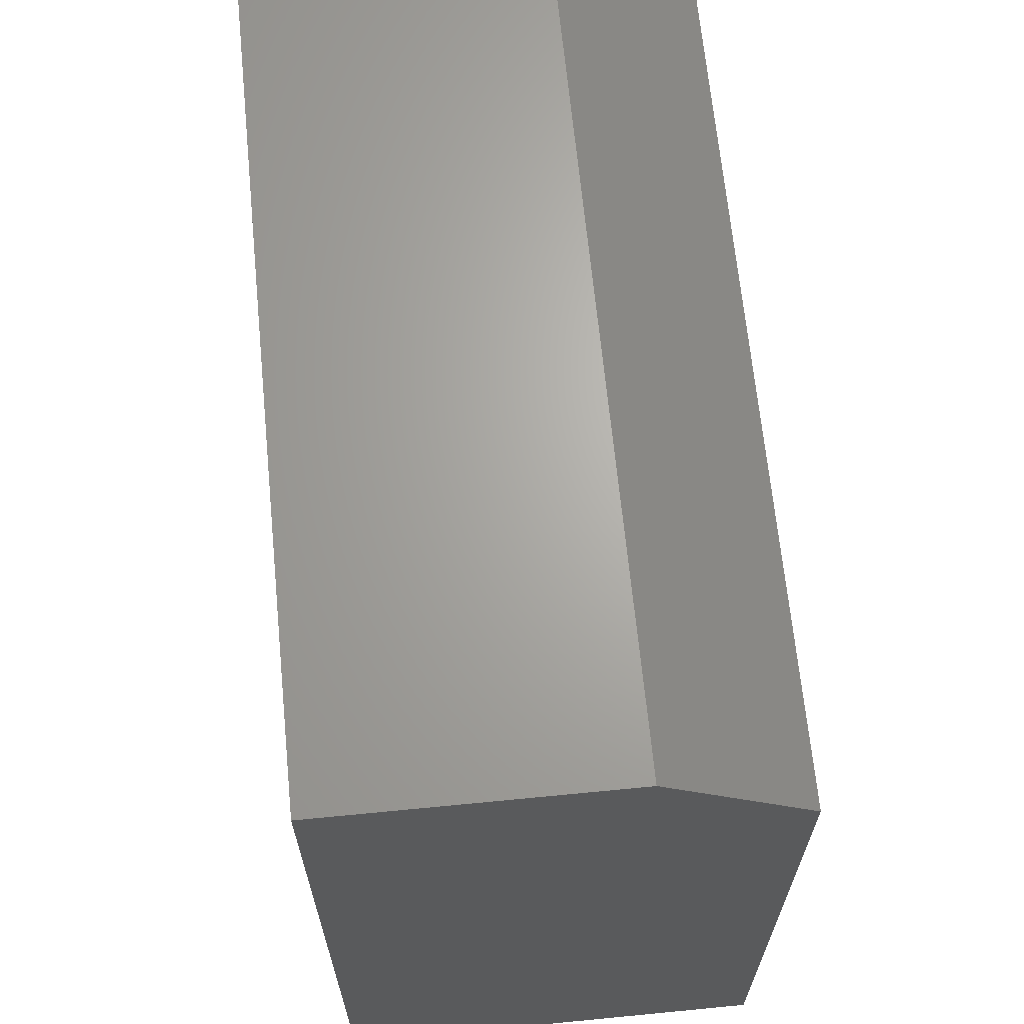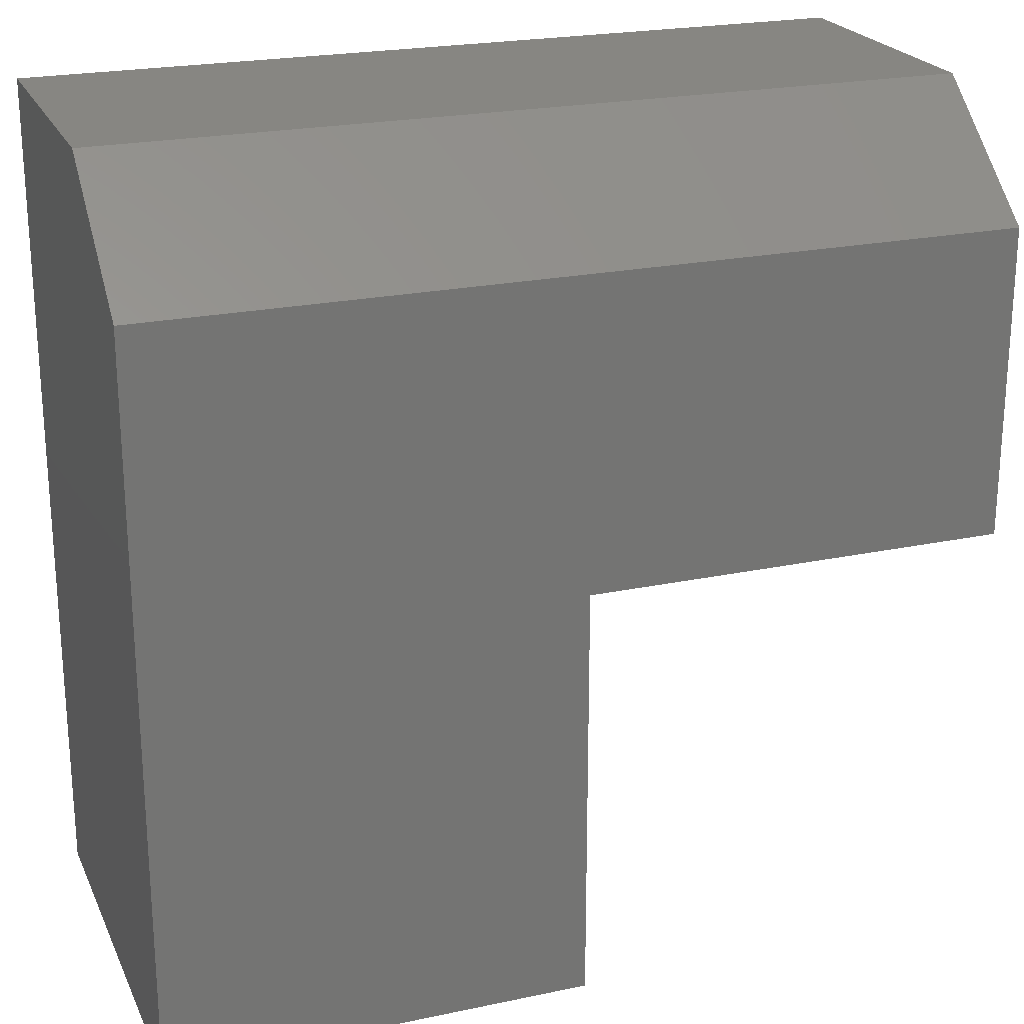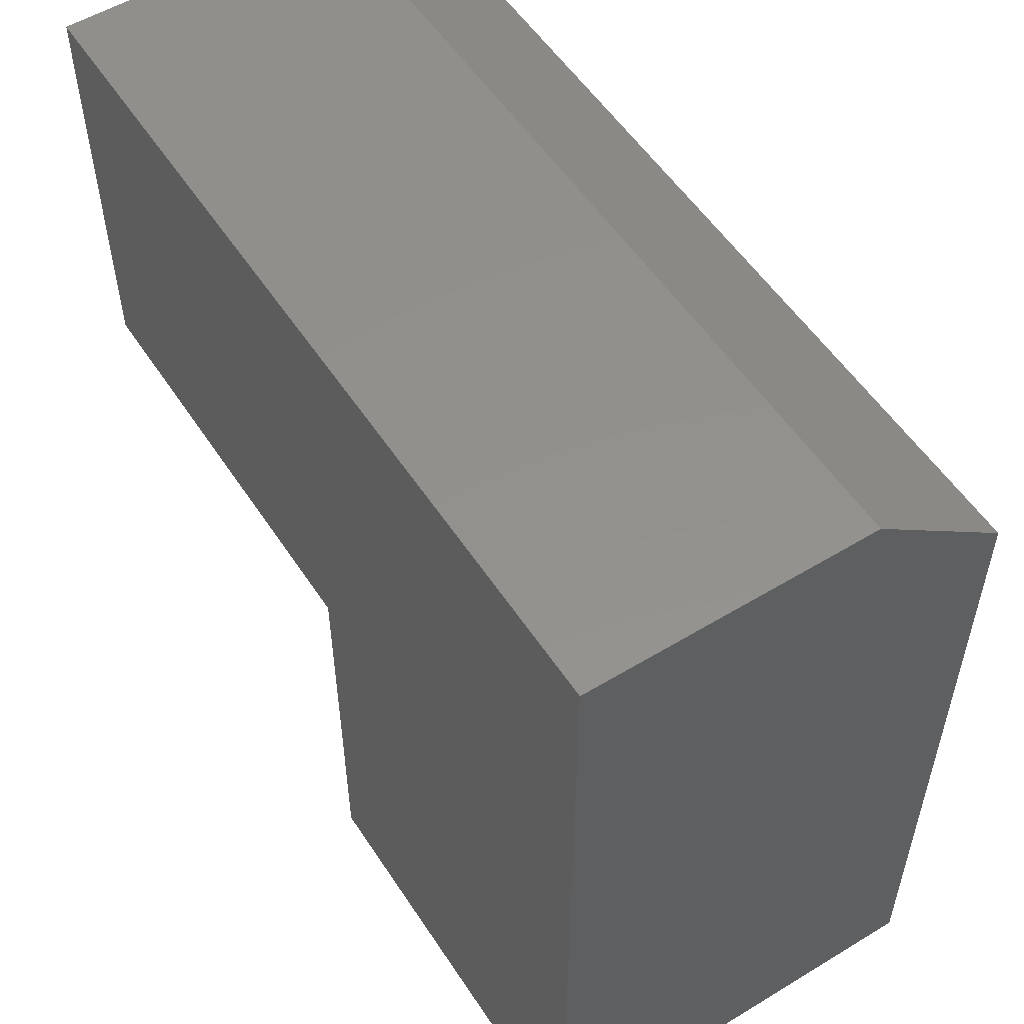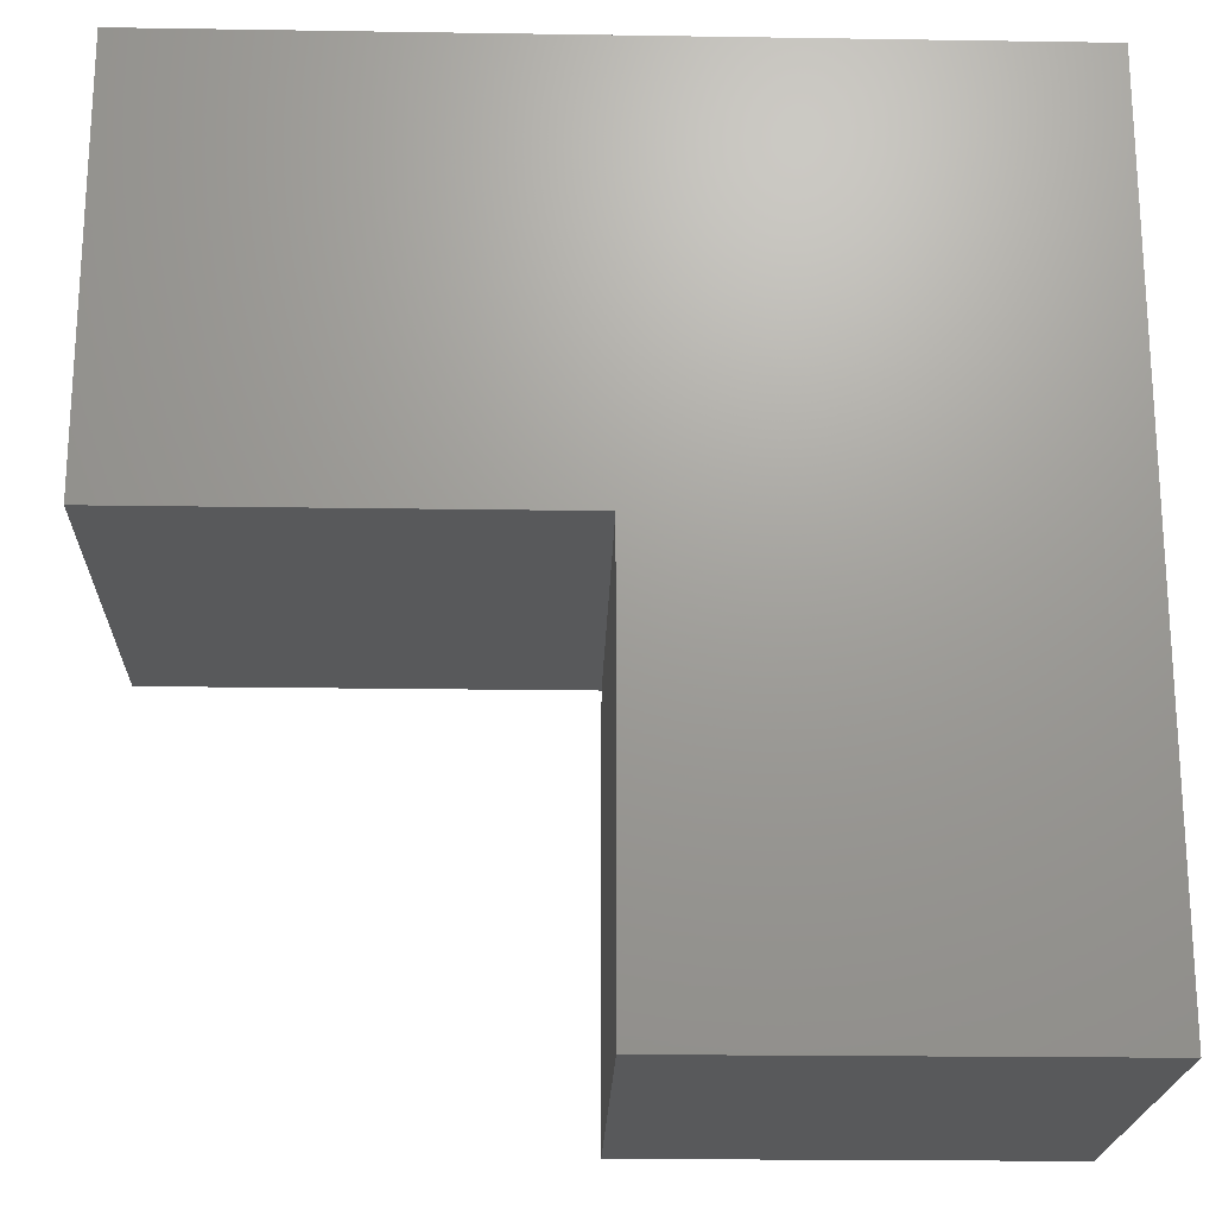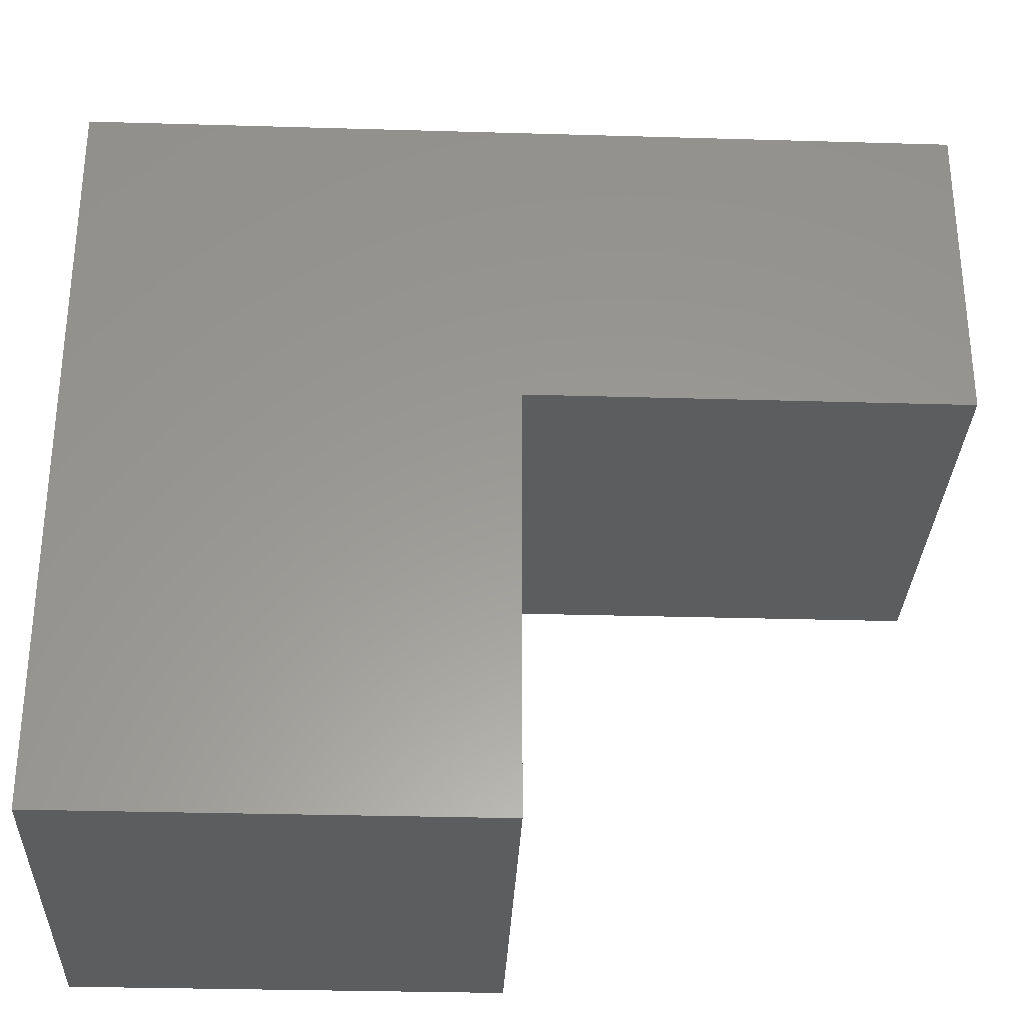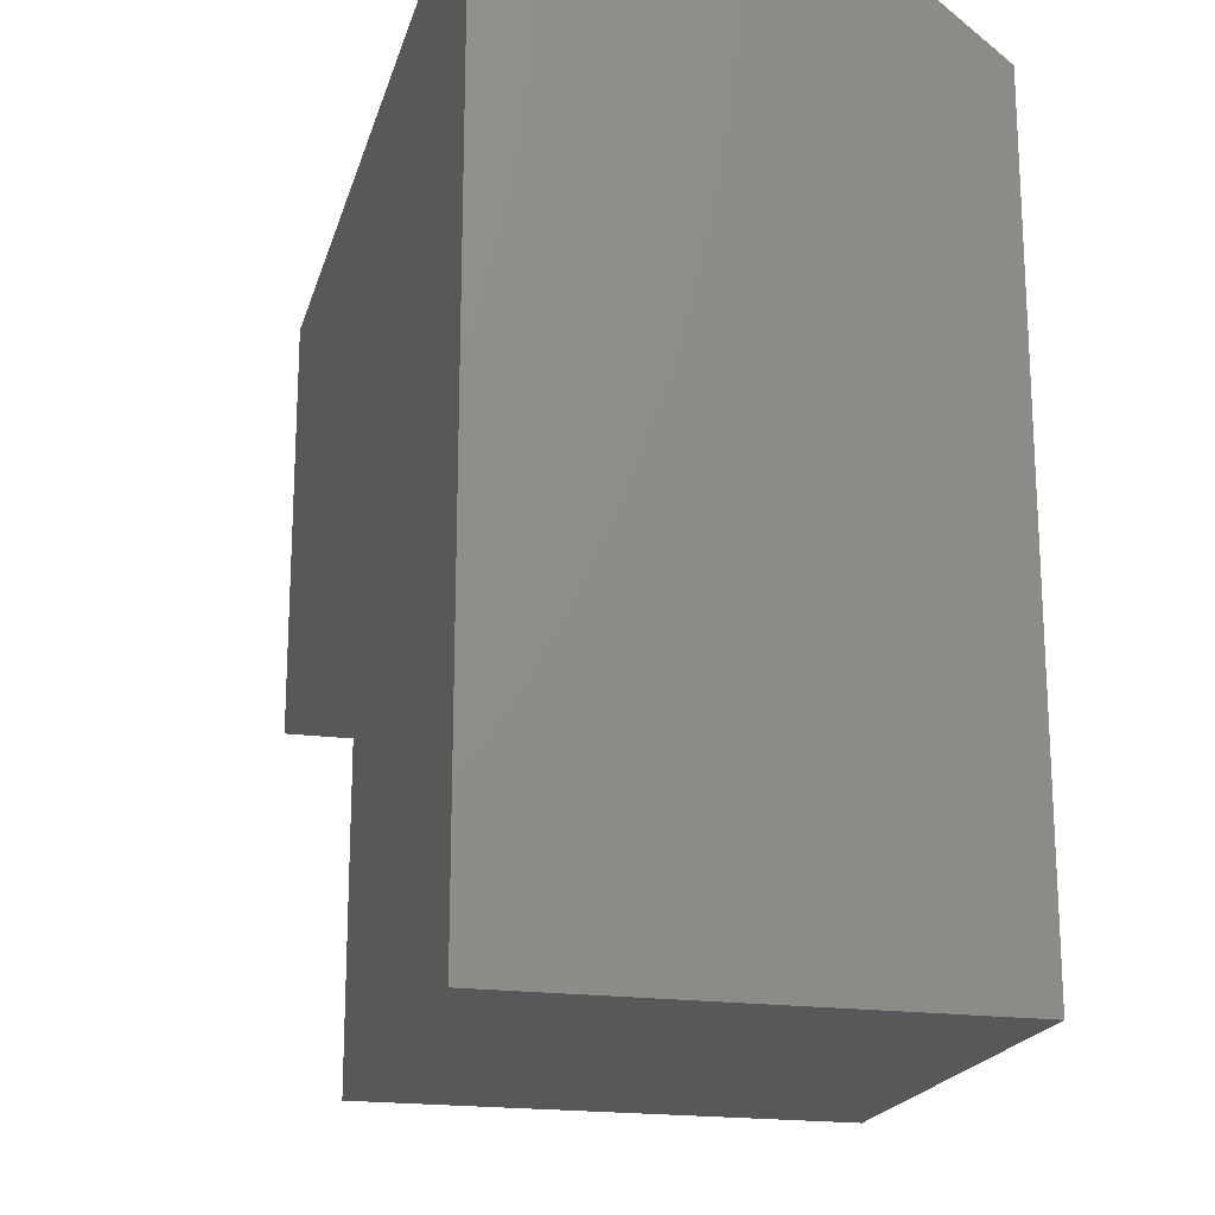
<metadata>
{"format":"stl","ext":"stl","renderer":"f3d","projection":"perspective","resolution":1024,"background":"white","views":[{"elev":66.5,"azim":84.4,"up":"+Z"},{"elev":22.7,"azim":160.1,"up":"+Z"},{"elev":54.5,"azim":57.3,"up":"+Z"},{"elev":-20.7,"azim":-1.6,"up":"+Z"},{"elev":-30.8,"azim":177.6,"up":"+Z"},{"elev":-19.6,"azim":75.9,"up":"+Z"}]}
</metadata>
<code>
# stl→obj: 14 verts, 24 faces
v -0.375 -0.375 -0.1719
v -0.375 4.163e-17 -0.1719
v 0 -0.375 -0.1719
v 0 8.327e-17 -0.1719
v -0.75 -0.375 0.5781
v -0.75 -0.375 0.2031
v 4.592e-17 -0.375 0.5781
v -0.375 -0.375 0.2031
v -0.75 2.082e-17 0.2031
v -0.75 3.6e-17 0.4766
v -0.75 -0.125 0.5781
v 3.971e-17 1.193e-16 0.4766
v -0.375 5.551e-17 0.2031
v 5.98e-17 -0.125 0.5781
f 1 2 3
f 3 2 4
f 5 6 7
f 7 6 8
f 7 8 3
f 3 8 1
f 9 6 10
f 10 6 5
f 10 5 11
f 10 12 9
f 9 12 13
f 12 4 13
f 13 4 2
f 8 6 13
f 13 6 9
f 1 8 2
f 2 8 13
f 7 14 5
f 5 14 11
f 3 4 7
f 7 4 12
f 7 12 14
f 14 12 11
f 11 12 10

</code>
